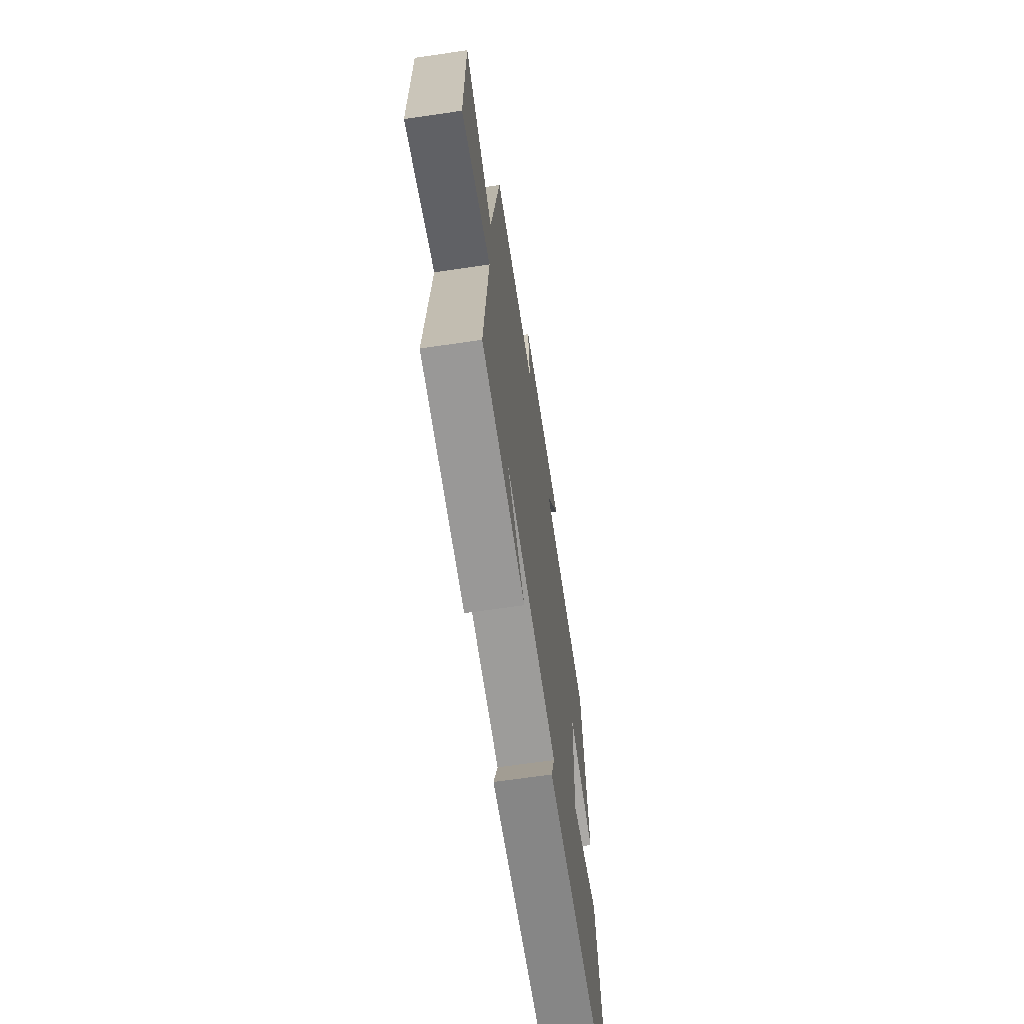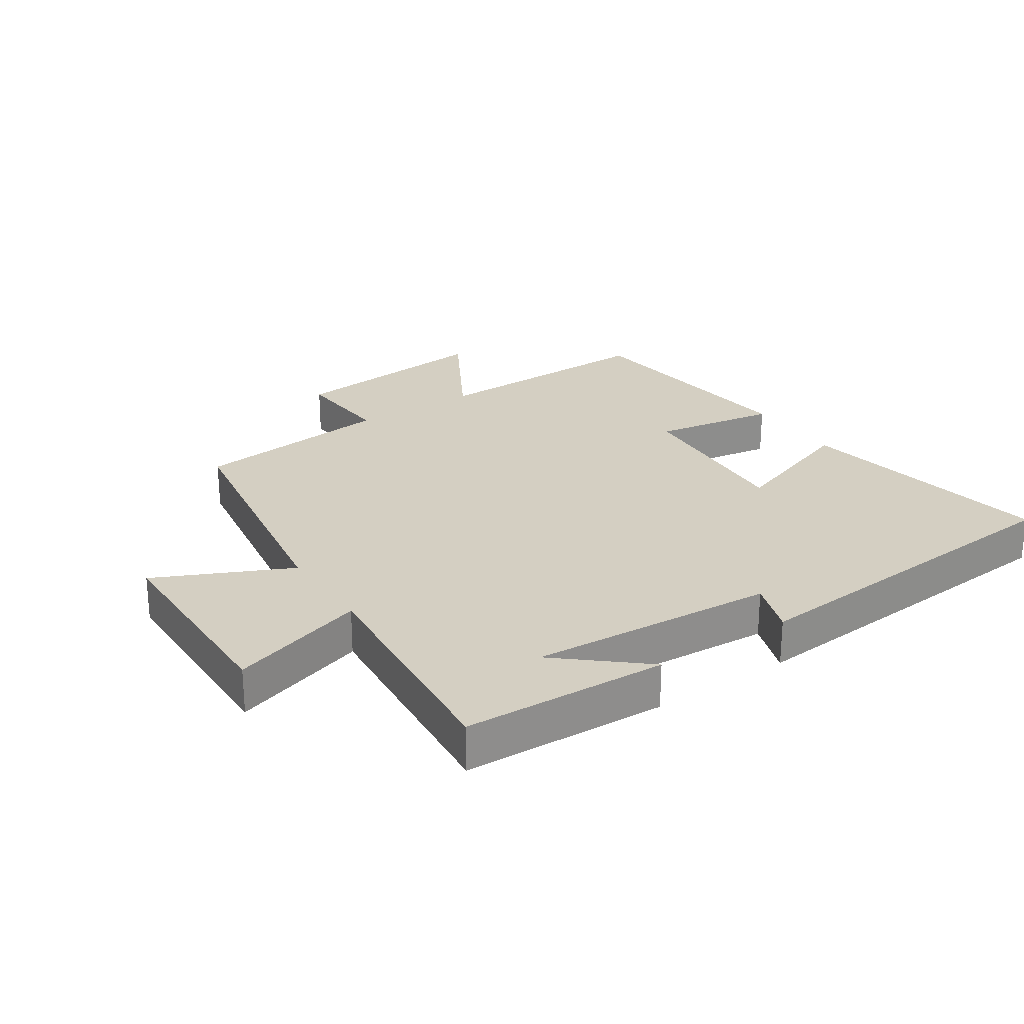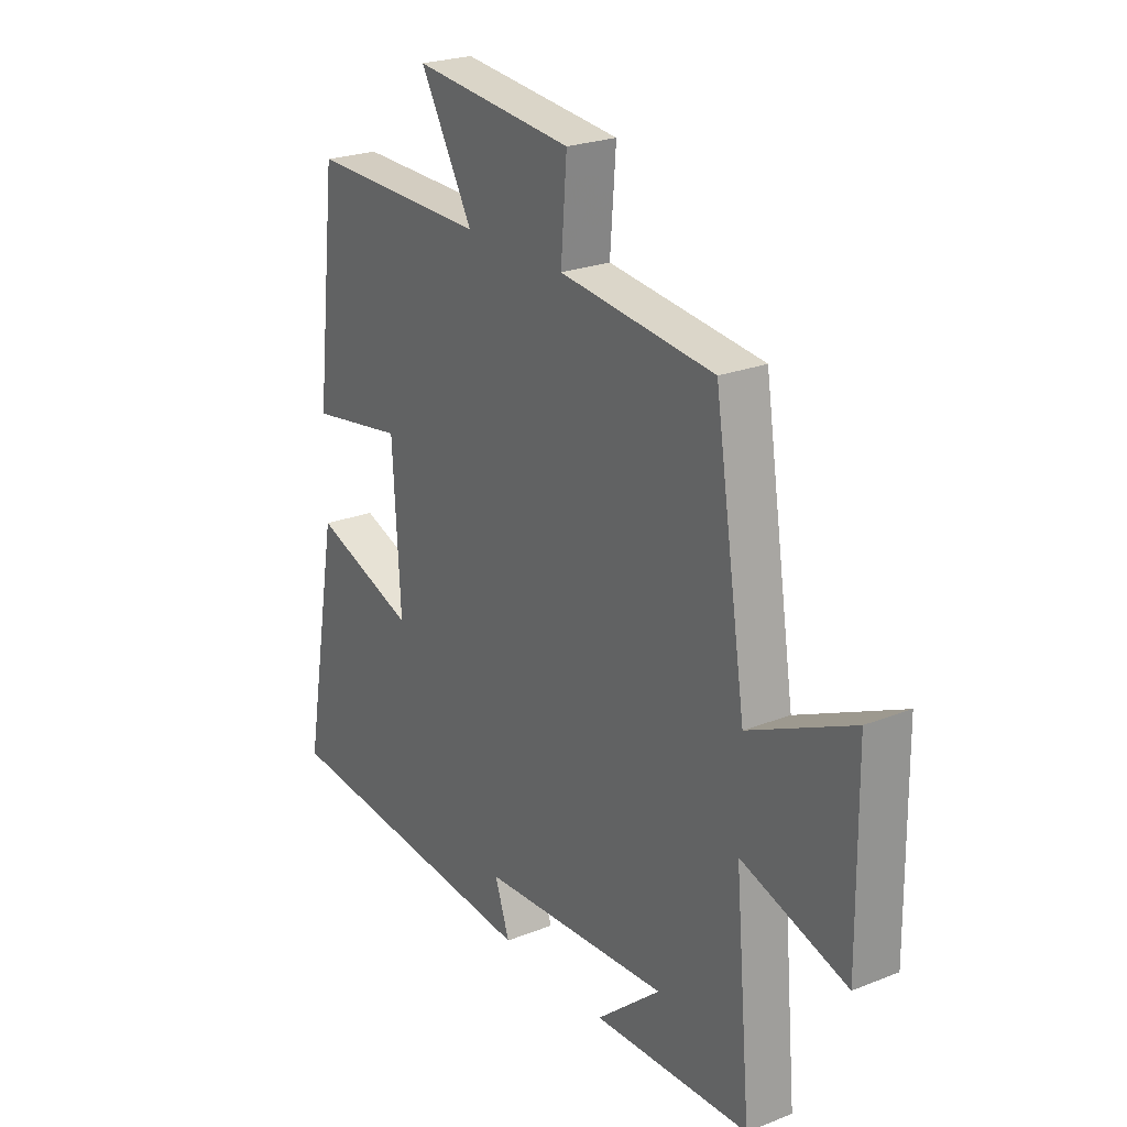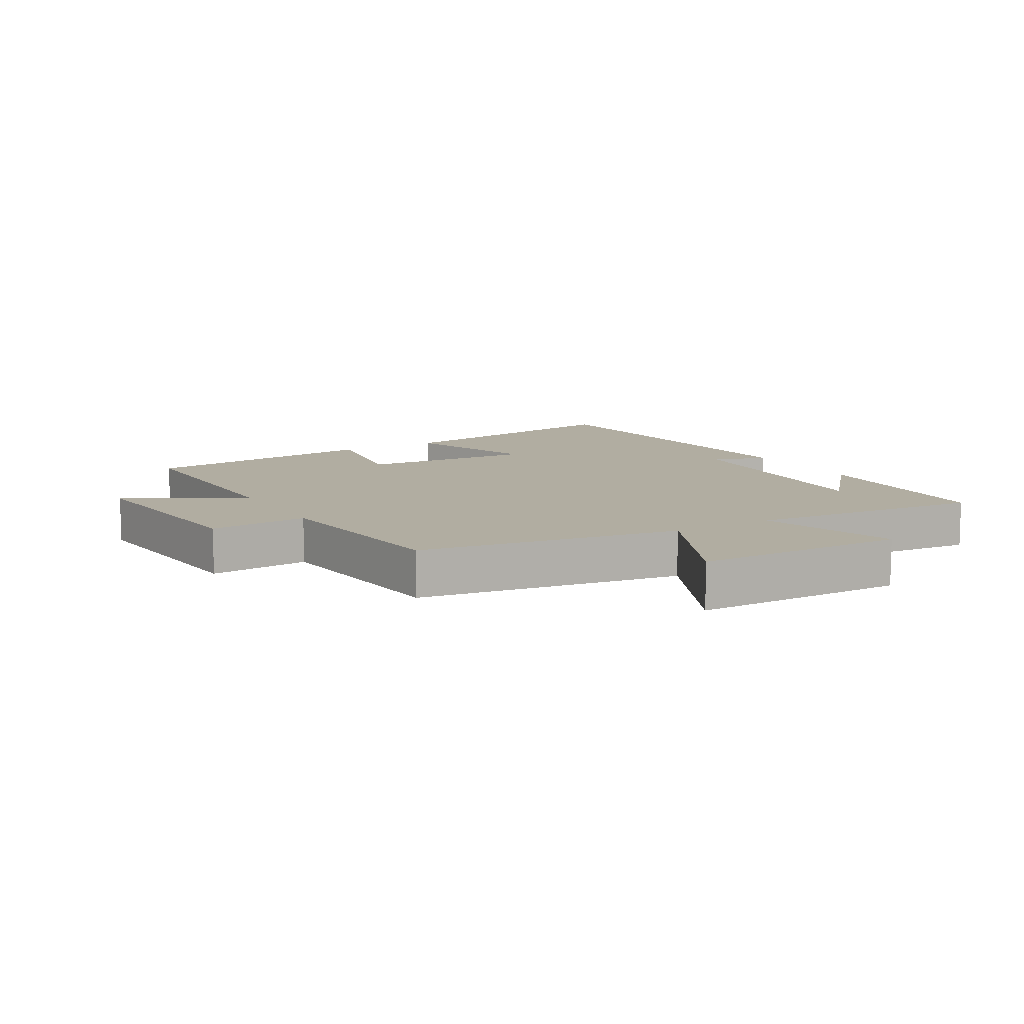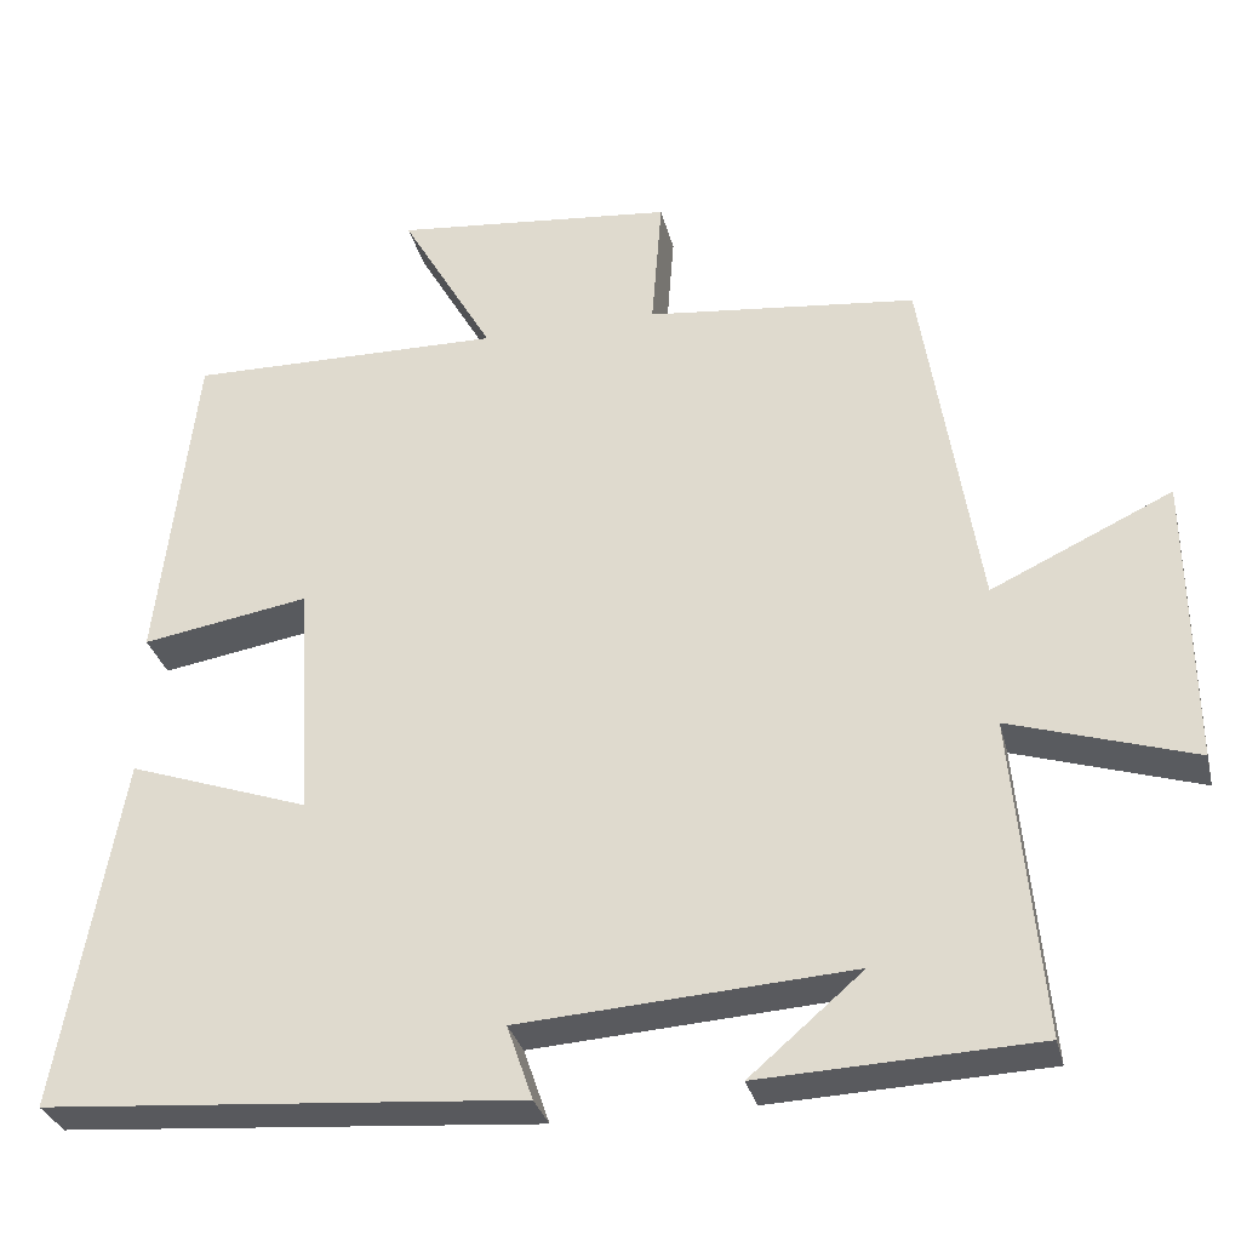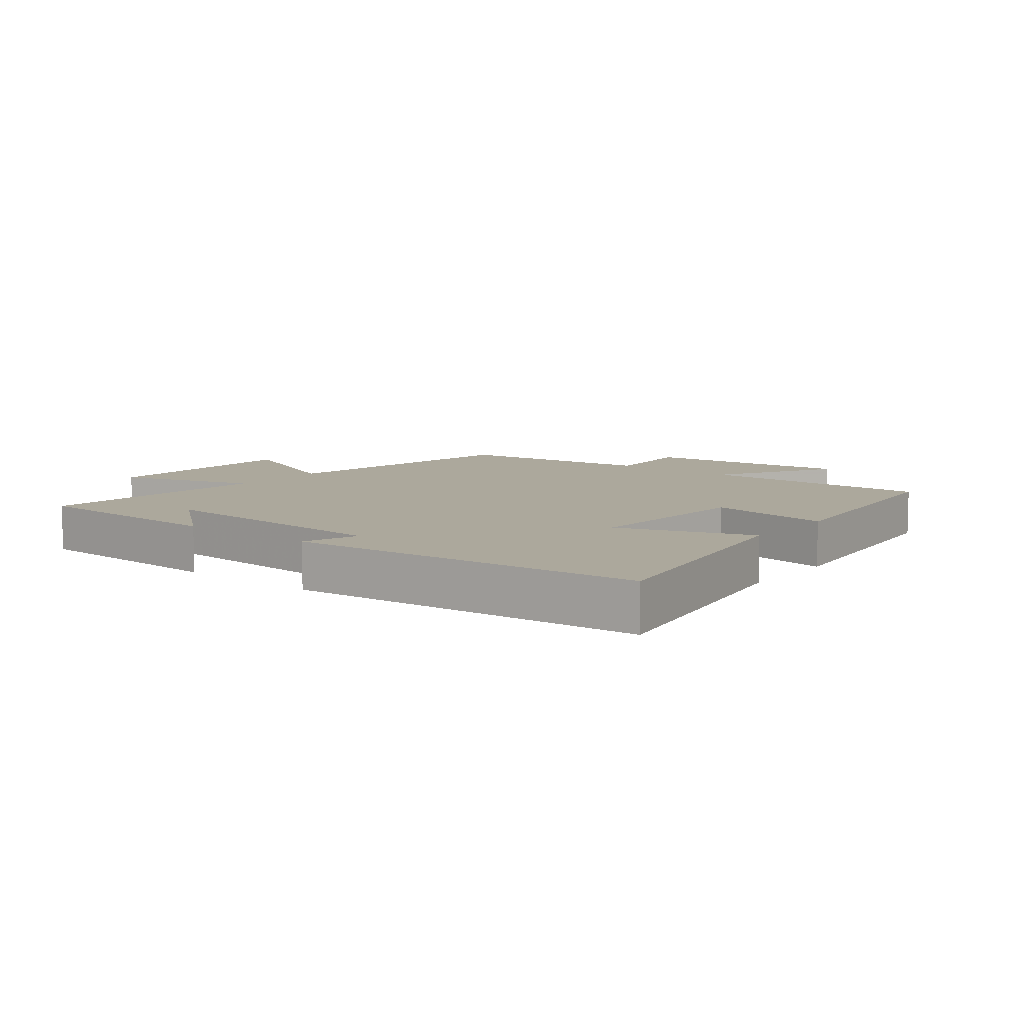
<metadata>
{"format":"obj","ext":"obj","renderer":"f3d","projection":"perspective","resolution":1024,"background":"white","views":[{"elev":-66.3,"azim":98.4,"up":"+Z"},{"elev":25.8,"azim":146.3,"up":"+Y"},{"elev":24.1,"azim":56.8,"up":"+Z"},{"elev":10.3,"azim":59.8,"up":"+Y"},{"elev":-31.0,"azim":13.4,"up":"+Z"},{"elev":8.5,"azim":-141.7,"up":"+Y"}]}
</metadata>
<code>
v -0.573 0.07 -0.457
v -0.5 0.07 -0.047
v -0.289 0.07 -0.12
v -0.305 0.07 0.156
v -0.5 0.07 0.123
v -0.456 0.07 0.505
v -0.089 0.07 0.5
v -0.197 0.07 0.688
v 0.131 0.07 0.656
v 0.119 0.07 0.5
v 0.435 0.07 0.466
v 0.5 0.07 0.053
v 0.711 0.07 0.152
v 0.715 0.07 -0.182
v 0.5 0.07 -0.115
v 0.533 0.07 -0.486
v 0.211 0.07 -0.5
v 0.343 0.07 -0.387
v -0.045 0.07 -0.413
v -0.015 0.07 -0.5
v -0.573 0 -0.457
v -0.5 0 -0.047
v -0.289 0 -0.12
v -0.305 0 0.156
v -0.5 0 0.123
v -0.456 0 0.505
v -0.089 0 0.5
v -0.197 0 0.688
v 0.131 0 0.656
v 0.119 0 0.5
v 0.435 0 0.466
v 0.5 0 0.053
v 0.711 0 0.152
v 0.715 0 -0.182
v 0.5 0 -0.115
v 0.533 0 -0.486
v 0.211 0 -0.5
v 0.343 0 -0.387
v -0.045 0 -0.413
v -0.015 0 -0.5
f 1 2 3
f 20 1 3
f 19 20 3
f 18 19 3 4
f 16 17 18
f 15 16 18 4
f 12 13 14 15
f 12 15 4
f 11 12 4
f 10 11 4
f 7 8 9 10
f 7 10 4 5
f 5 6 7
f 23 22 21
f 23 21 40
f 23 40 39
f 24 23 39 38
f 38 37 36
f 24 38 36 35
f 35 34 33 32
f 24 35 32
f 24 32 31
f 24 31 30
f 30 29 28 27
f 25 24 30 27
f 27 26 25
f 1 21 22 2
f 2 22 23 3
f 3 23 24 4
f 4 24 25 5
f 5 25 26 6
f 6 26 27 7
f 7 27 28 8
f 8 28 29 9
f 9 29 30 10
f 10 30 31 11
f 11 31 32 12
f 12 32 33 13
f 13 33 34 14
f 14 34 35 15
f 15 35 36 16
f 16 36 37 17
f 17 37 38 18
f 18 38 39 19
f 19 39 40 20
f 20 40 21 1

</code>
